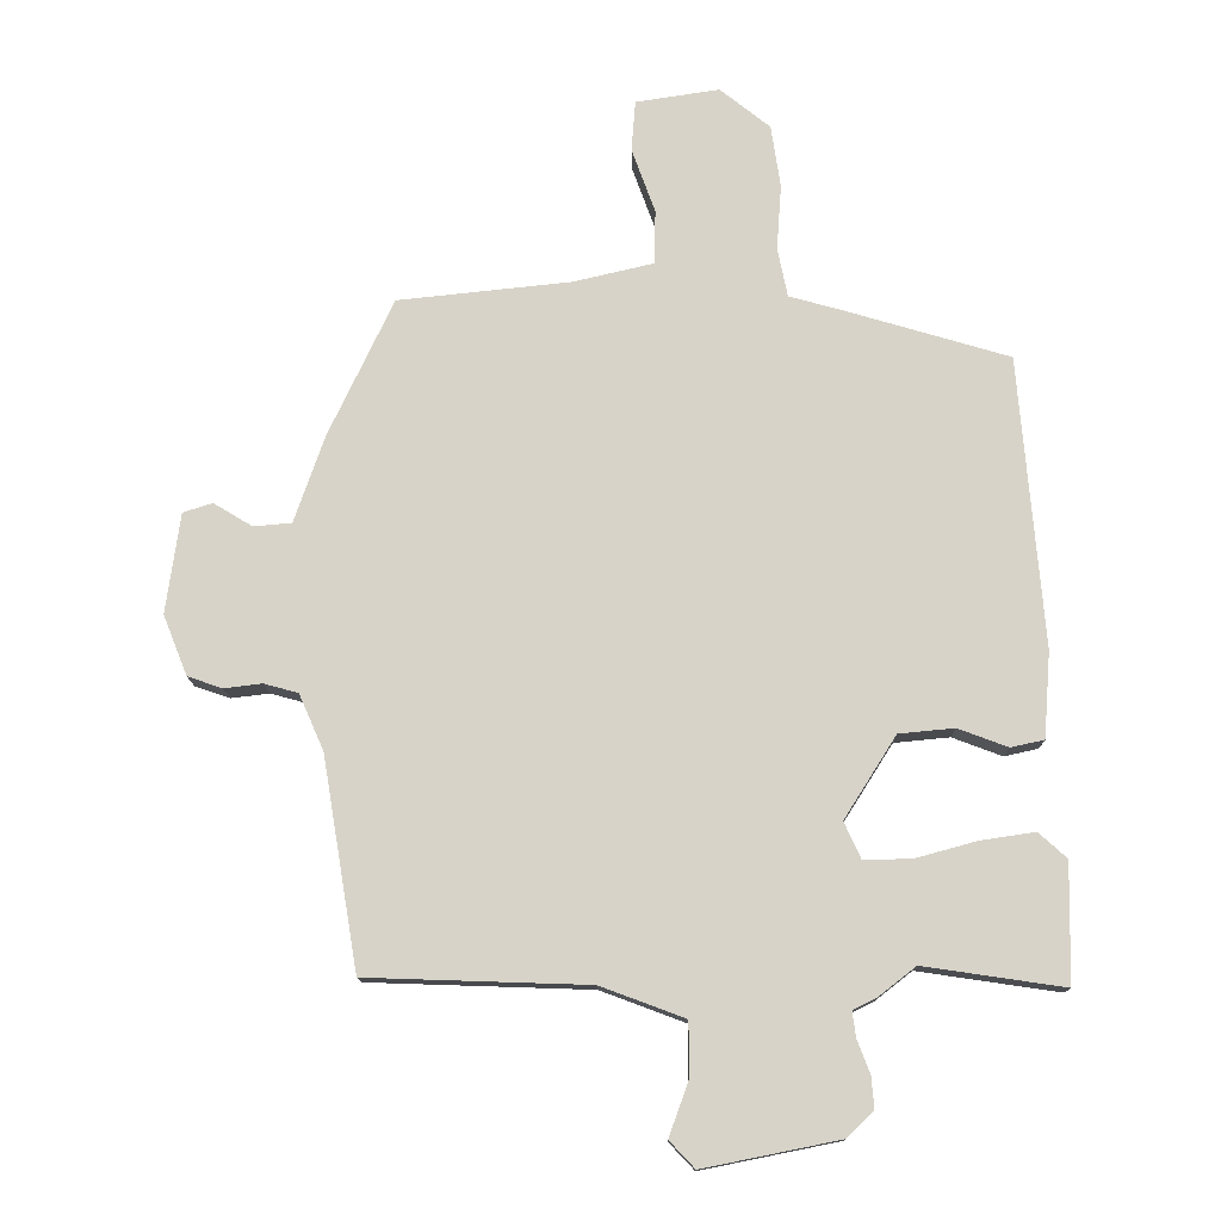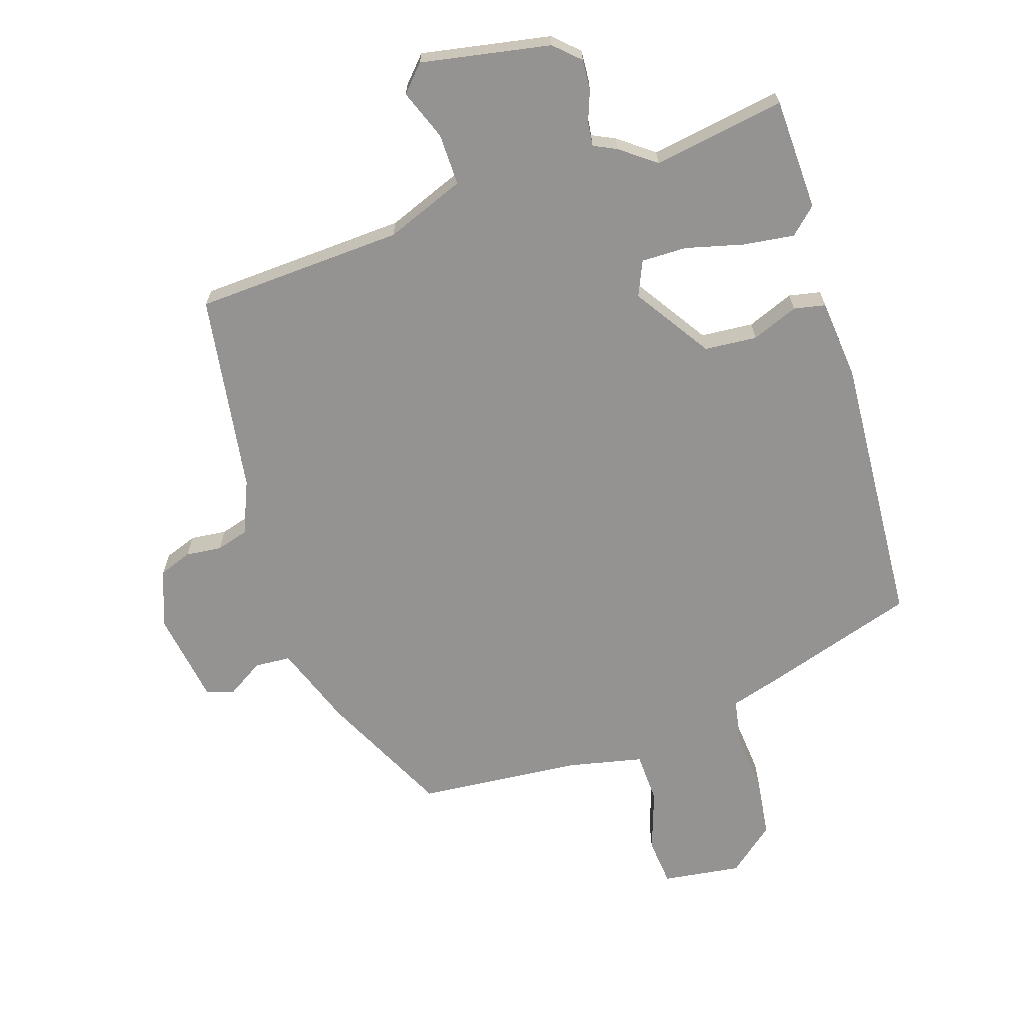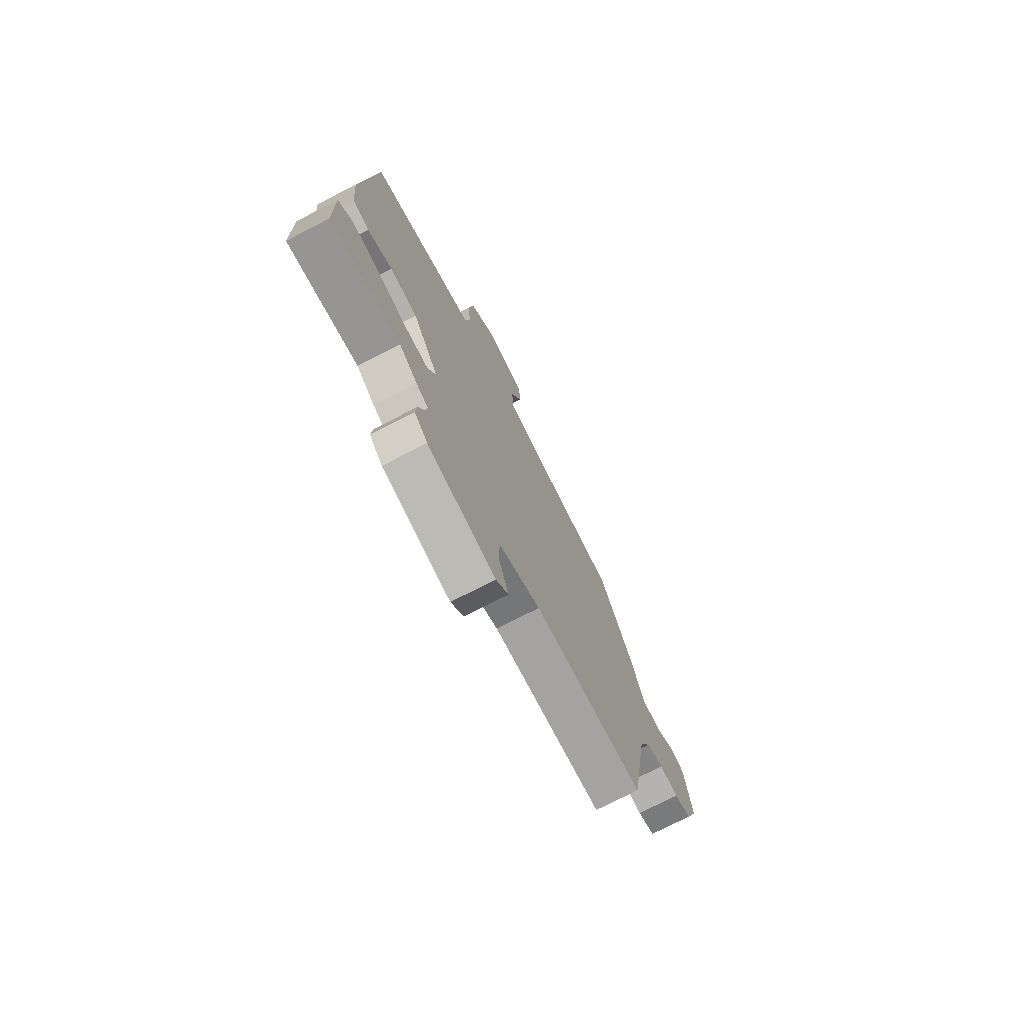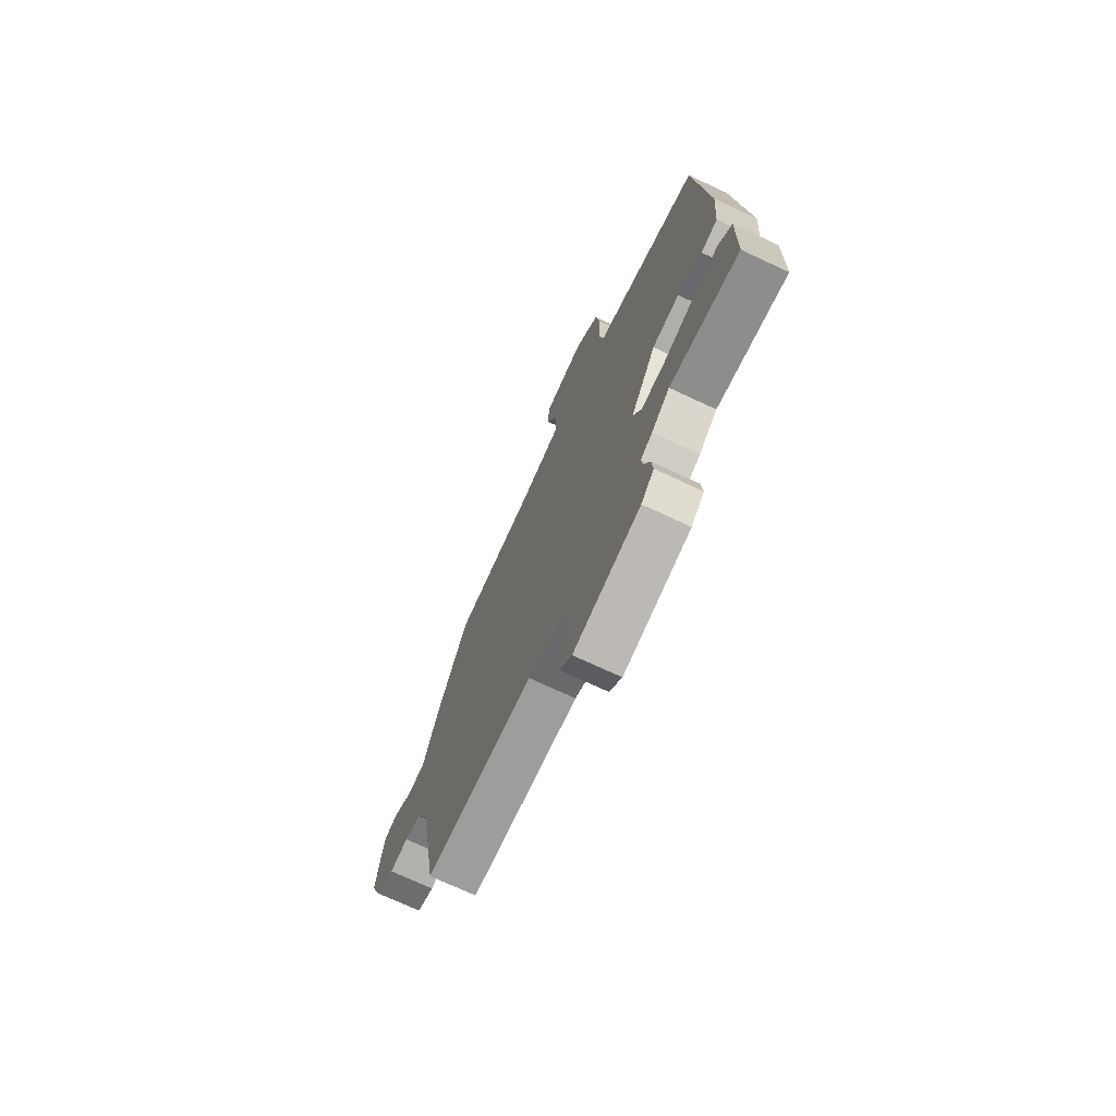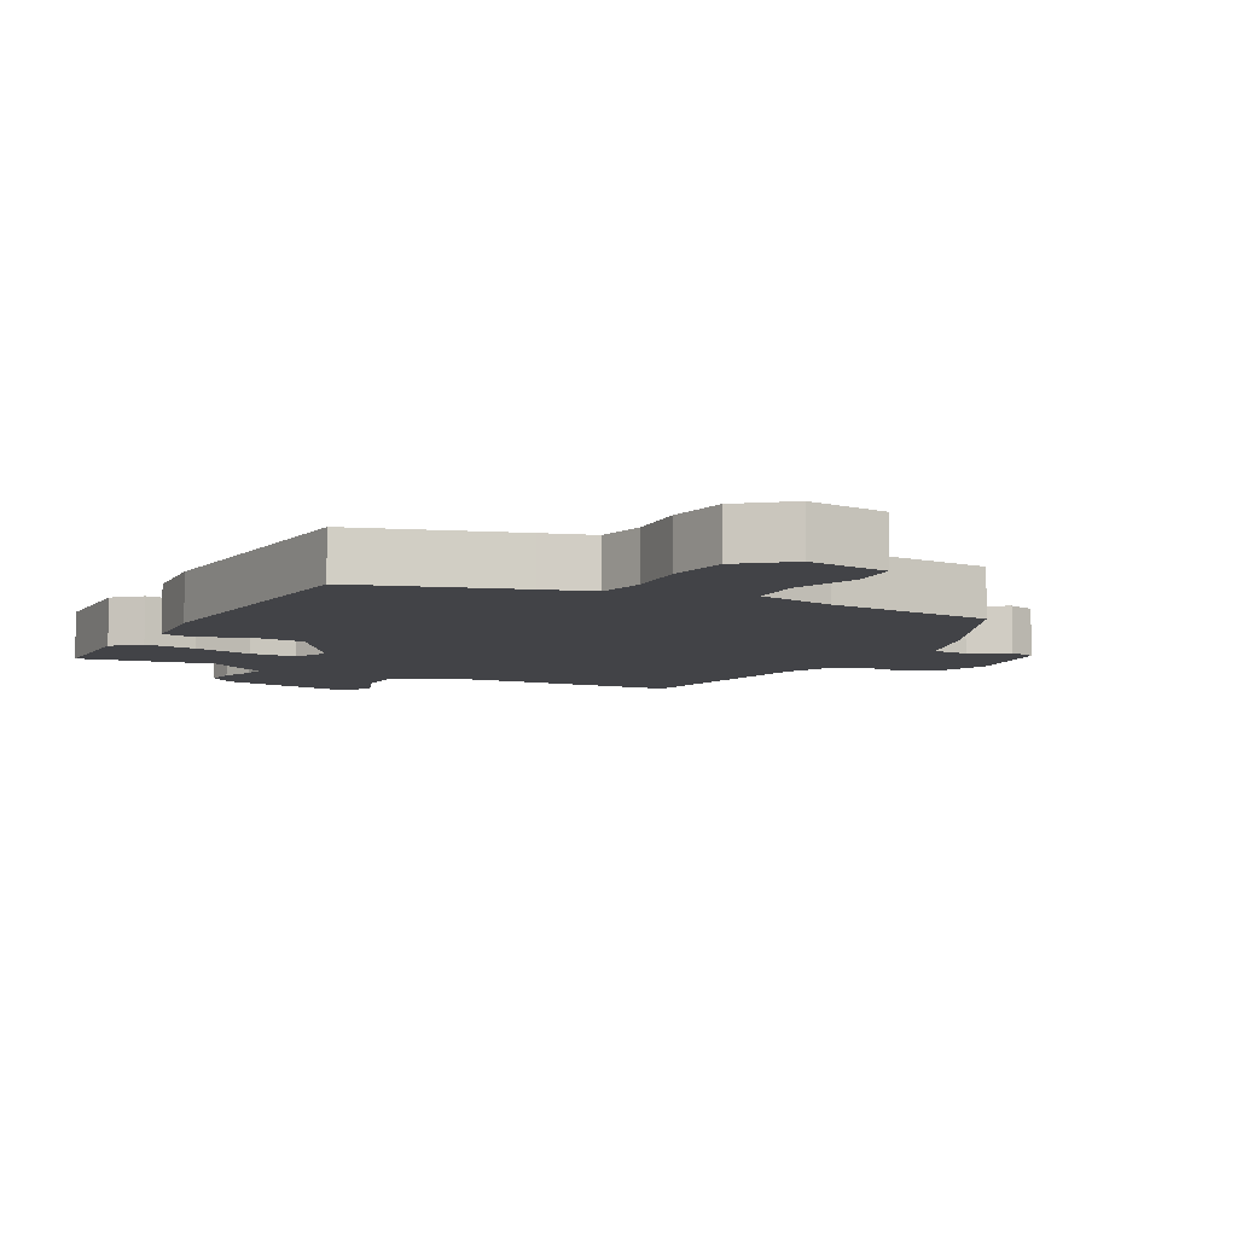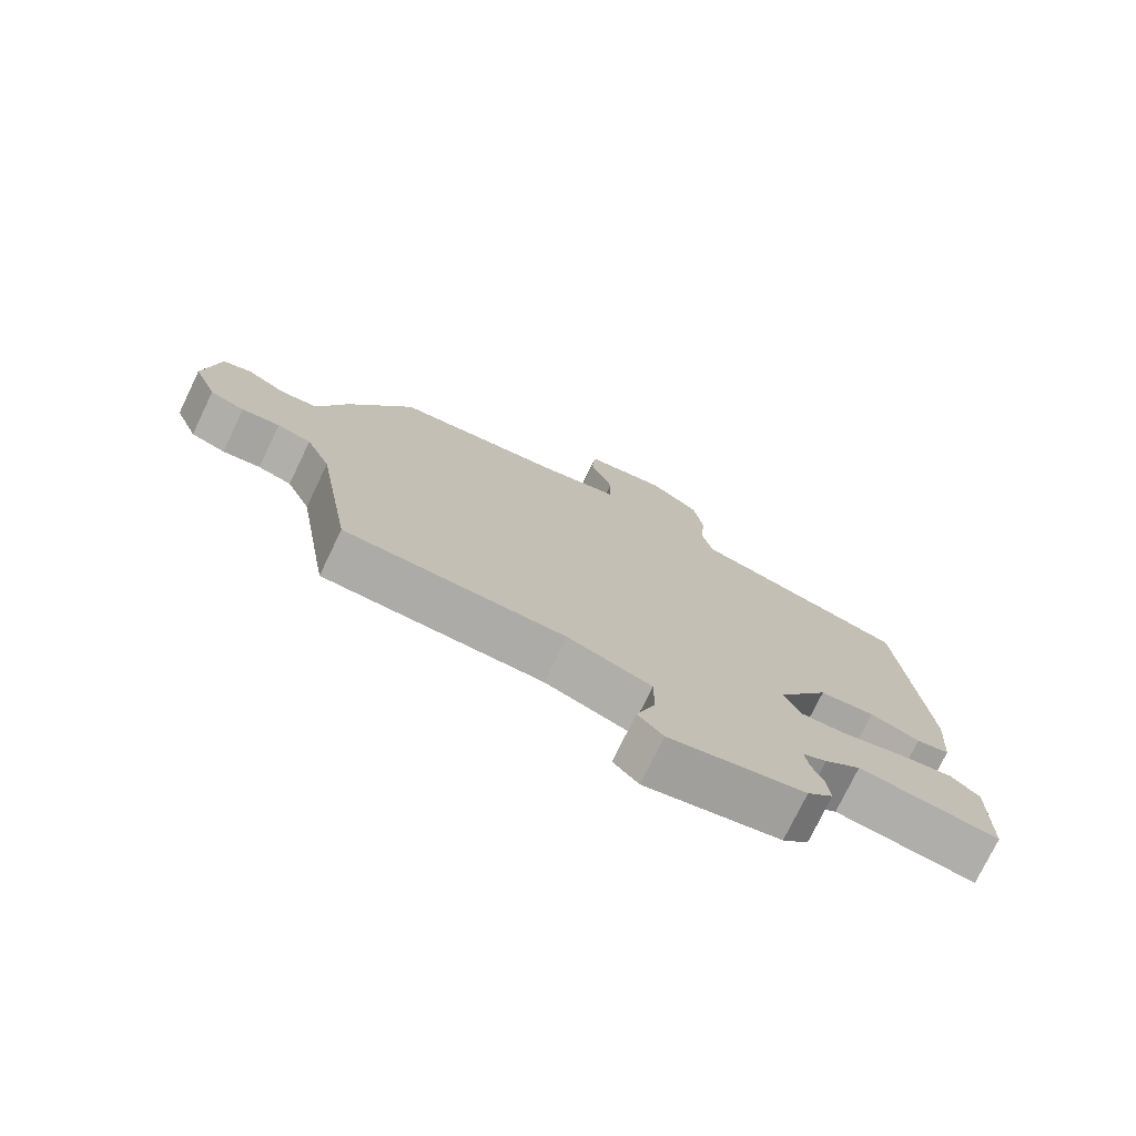
<metadata>
{"format":"obj","ext":"obj","renderer":"f3d","projection":"perspective","resolution":1024,"background":"white","views":[{"elev":-13.3,"azim":-179.1,"up":"+Z"},{"elev":-66.8,"azim":-161.1,"up":"+Y"},{"elev":-74.7,"azim":-62.8,"up":"+Z"},{"elev":-72.5,"azim":-115.0,"up":"+Z"},{"elev":-7.4,"azim":-27.1,"up":"+Y"},{"elev":-76.0,"azim":154.2,"up":"+Z"}]}
</metadata>
<code>
v -0.329 0.07 -0.475
v -0.539 0.07 -0.506
v -0.542 0.07 -0.328
v -0.5 0.07 -0.29
v -0.419 0.07 -0.302
v -0.328 0.07 -0.327
v -0.256 0.07 -0.329
v -0.231 0.07 -0.274
v -0.309 0.07 -0.151
v -0.392 0.07 -0.143
v -0.466 0.07 -0.171
v -0.516 0.07 -0.16
v -0.526 0.07 -0.032
v -0.49 0.07 0.403
v -0.245 0.07 0.476
v -0.166 0.07 0.498
v -0.151 0.07 0.572
v -0.158 0.07 0.669
v -0.144 0.07 0.763
v -0.069 0.07 0.823
v 0.056 0.07 0.804
v 0.062 0.07 0.728
v 0.027 0.07 0.631
v 0.029 0.07 0.55
v 0.149 0.07 0.522
v 0.407 0.07 0.495
v 0.504 0.07 0.289
v 0.549 0.07 0.159
v 0.606 0.07 0.154
v 0.664 0.07 0.189
v 0.708 0.07 0.175
v 0.729 0.07 0.025
v 0.693 0.07 -0.065
v 0.641 0.07 -0.083
v 0.584 0.07 -0.076
v 0.533 0.07 -0.09
v 0.496 0.07 -0.174
v 0.443 0.07 -0.49
v 0.112 0.07 -0.501
v -0.014 0.07 -0.548
v -0.014 0.07 -0.63
v 0.015 0.07 -0.71
v -0.023 0.07 -0.75
v -0.227 0.07 -0.709
v -0.266 0.07 -0.671
v -0.262 0.07 -0.623
v -0.243 0.07 -0.574
v -0.238 0.07 -0.536
v -0.274 0.07 -0.518
v -0.329 0 -0.475
v -0.539 0 -0.506
v -0.542 0 -0.328
v -0.5 0 -0.29
v -0.419 0 -0.302
v -0.328 0 -0.327
v -0.256 0 -0.329
v -0.231 0 -0.274
v -0.309 0 -0.151
v -0.392 0 -0.143
v -0.466 0 -0.171
v -0.516 0 -0.16
v -0.526 0 -0.032
v -0.49 0 0.403
v -0.245 0 0.476
v -0.166 0 0.498
v -0.151 0 0.572
v -0.158 0 0.669
v -0.144 0 0.763
v -0.069 0 0.823
v 0.056 0 0.804
v 0.062 0 0.728
v 0.027 0 0.631
v 0.029 0 0.55
v 0.149 0 0.522
v 0.407 0 0.495
v 0.504 0 0.289
v 0.549 0 0.159
v 0.606 0 0.154
v 0.664 0 0.189
v 0.708 0 0.175
v 0.729 0 0.025
v 0.693 0 -0.065
v 0.641 0 -0.083
v 0.584 0 -0.076
v 0.533 0 -0.09
v 0.496 0 -0.174
v 0.443 0 -0.49
v 0.112 0 -0.501
v -0.014 0 -0.548
v -0.014 0 -0.63
v 0.015 0 -0.71
v -0.023 0 -0.75
v -0.227 0 -0.709
v -0.266 0 -0.671
v -0.262 0 -0.623
v -0.243 0 -0.574
v -0.238 0 -0.536
v -0.274 0 -0.518
f 48 49 1
f 44 45 46 47
f 44 47 48
f 41 42 43 44
f 40 41 44 48
f 39 40 48 1
f 37 38 39 1
f 32 33 34 35
f 32 35 36
f 29 30 31 32
f 28 29 32 36
f 25 26 27 28
f 24 25 28 36
f 20 21 22 23
f 20 23 24
f 17 18 19 20
f 16 17 20 24
f 10 11 12 13
f 9 10 13 14
f 8 9 14 15
f 3 4 5 6
f 3 6 7
f 2 3 7
f 1 2 7
f 37 1 7
f 36 37 7 8
f 16 24 36
f 8 15 16 36
f 50 98 97
f 96 95 94 93
f 97 96 93
f 93 92 91 90
f 97 93 90 89
f 50 97 89 88
f 50 88 87 86
f 84 83 82 81
f 85 84 81
f 81 80 79 78
f 85 81 78 77
f 77 76 75 74
f 85 77 74 73
f 72 71 70 69
f 73 72 69
f 69 68 67 66
f 73 69 66 65
f 62 61 60 59
f 63 62 59 58
f 64 63 58 57
f 55 54 53 52
f 56 55 52
f 56 52 51
f 56 51 50
f 56 50 86
f 57 56 86 85
f 85 73 65
f 85 65 64 57
f 1 50 51 2
f 2 51 52 3
f 3 52 53 4
f 4 53 54 5
f 5 54 55 6
f 6 55 56 7
f 7 56 57 8
f 8 57 58 9
f 9 58 59 10
f 10 59 60 11
f 11 60 61 12
f 12 61 62 13
f 13 62 63 14
f 14 63 64 15
f 15 64 65 16
f 16 65 66 17
f 17 66 67 18
f 18 67 68 19
f 19 68 69 20
f 20 69 70 21
f 21 70 71 22
f 22 71 72 23
f 23 72 73 24
f 24 73 74 25
f 25 74 75 26
f 26 75 76 27
f 27 76 77 28
f 28 77 78 29
f 29 78 79 30
f 30 79 80 31
f 31 80 81 32
f 32 81 82 33
f 33 82 83 34
f 34 83 84 35
f 35 84 85 36
f 36 85 86 37
f 37 86 87 38
f 38 87 88 39
f 39 88 89 40
f 40 89 90 41
f 41 90 91 42
f 42 91 92 43
f 43 92 93 44
f 44 93 94 45
f 45 94 95 46
f 46 95 96 47
f 47 96 97 48
f 48 97 98 49
f 49 98 50 1

</code>
